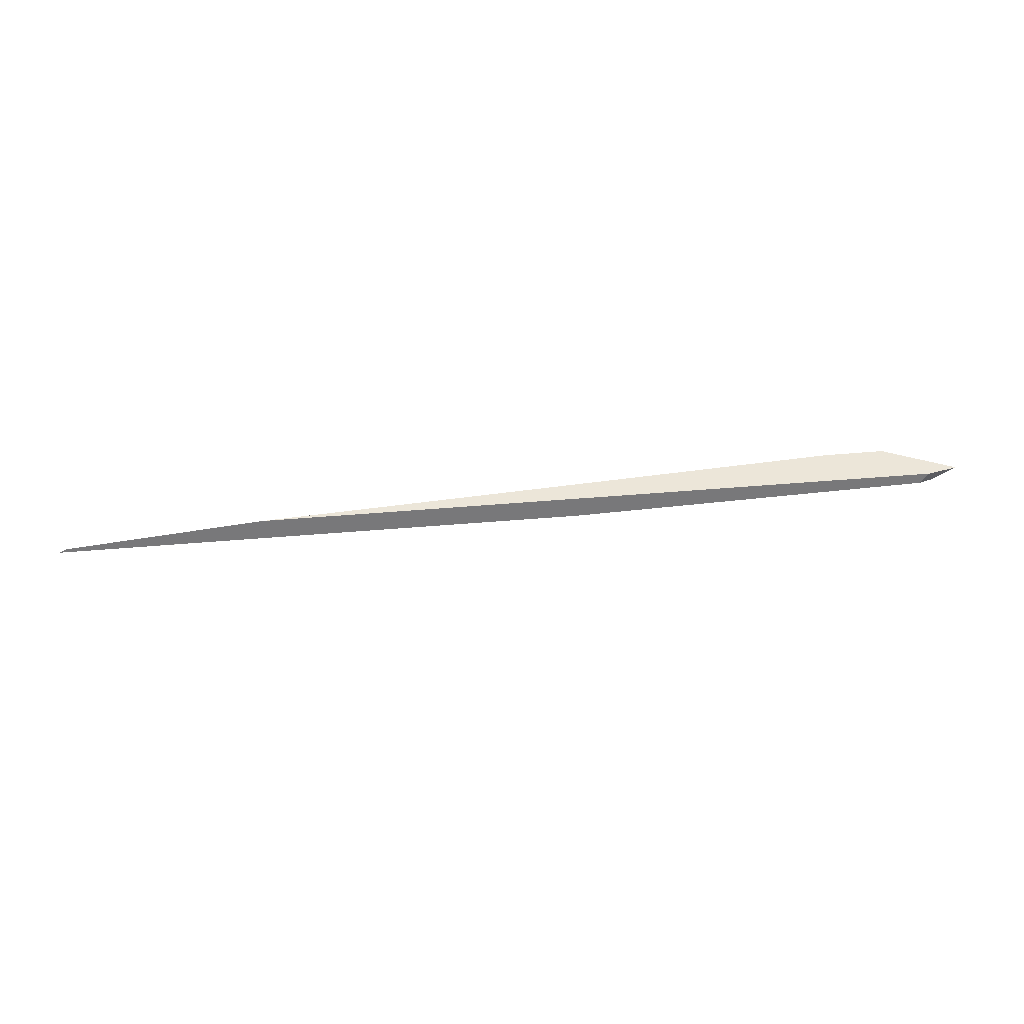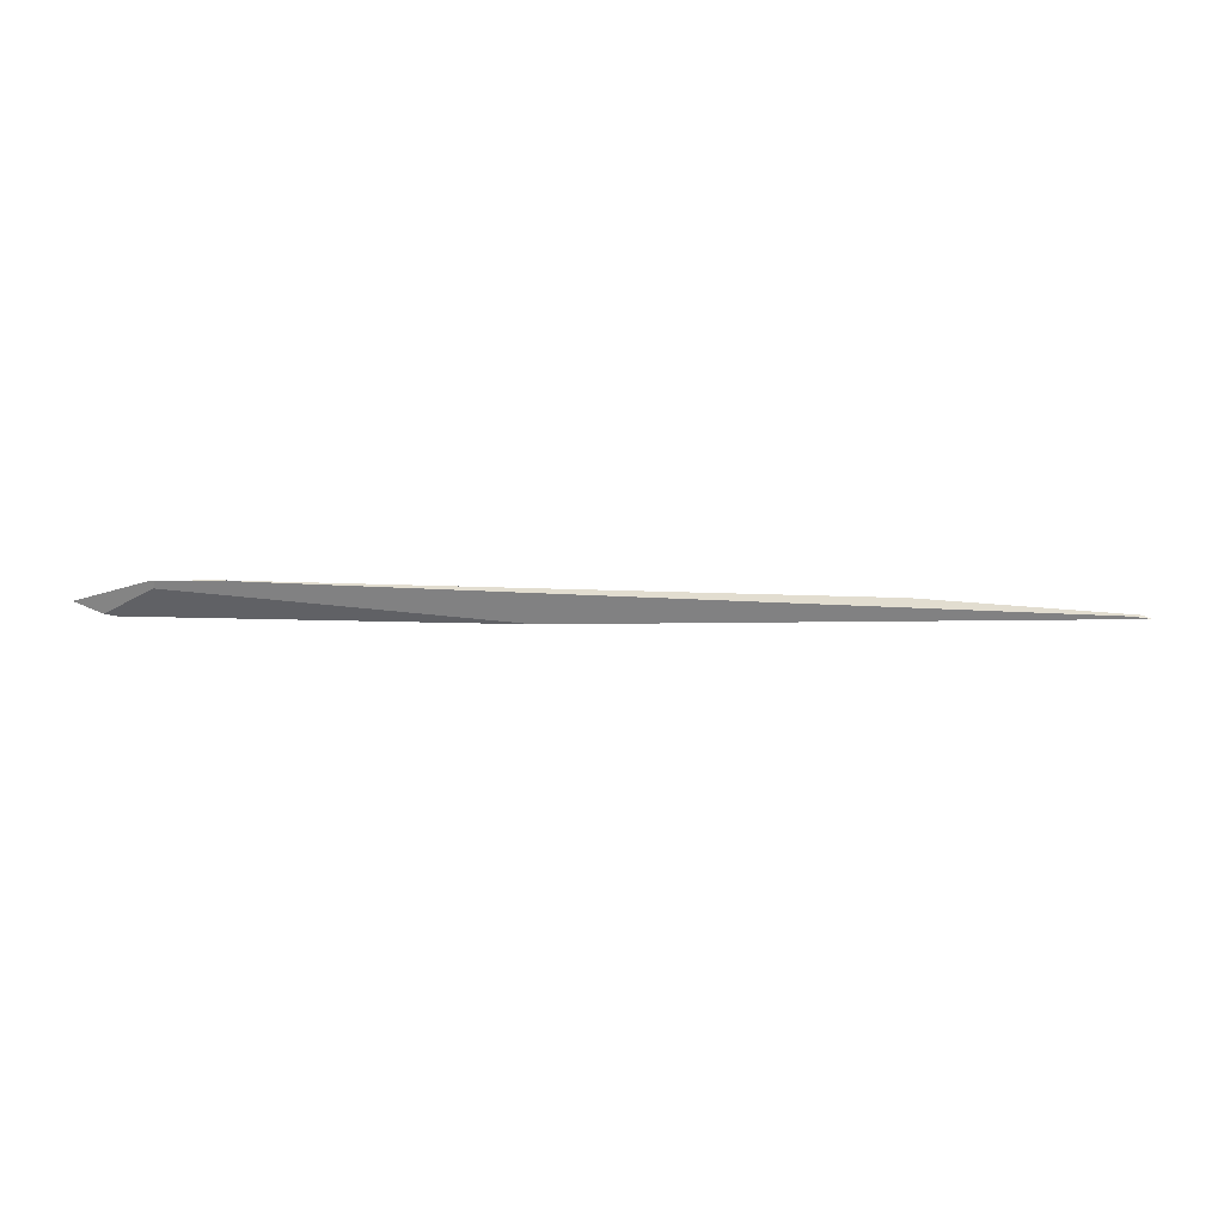
<metadata>
{"format":"obj","ext":"obj","renderer":"f3d","projection":"perspective","resolution":1024,"background":"white","views":[{"elev":65.0,"azim":170.3,"up":"+Y"},{"elev":-48.3,"azim":-4.7,"up":"+Y"}]}
</metadata>
<code>
o WoodenBrokenPlanks_498
v -203.6 -0.3468 -48.24
v -117 -0.7878 -45.26
v -116 -0.507 -45.26
v -138.2 0.9749 -46.19
v -203.7 -0.2574 -48.25
v -115.1 -0.8409 -45.39
v -209.9 -0.5506 -49.55
v -209.8 -0.3825 -48.76
v -173.8 -1.216 -50.56
v -210.2 -0.3029 -48.8
v -217.9 0.3321 -52.58
v -214.9 -0.4581 -53.27
v -213.6 -0.4823 -53.44
v -214.6 0.4906 -52.91
f 13 14 4 6
f 4 3 6
f 13 6 9
f 1 2 3 4
f 1 4 5
f 1 7 6 2
f 1 8 7
f 6 7 9
f 7 8 10 11
f 7 11 12
f 7 12 13 9
f 2 6 3
f 12 11 14 13
f 8 1 5 10
f 14 11 10 5
f 14 5 4

</code>
